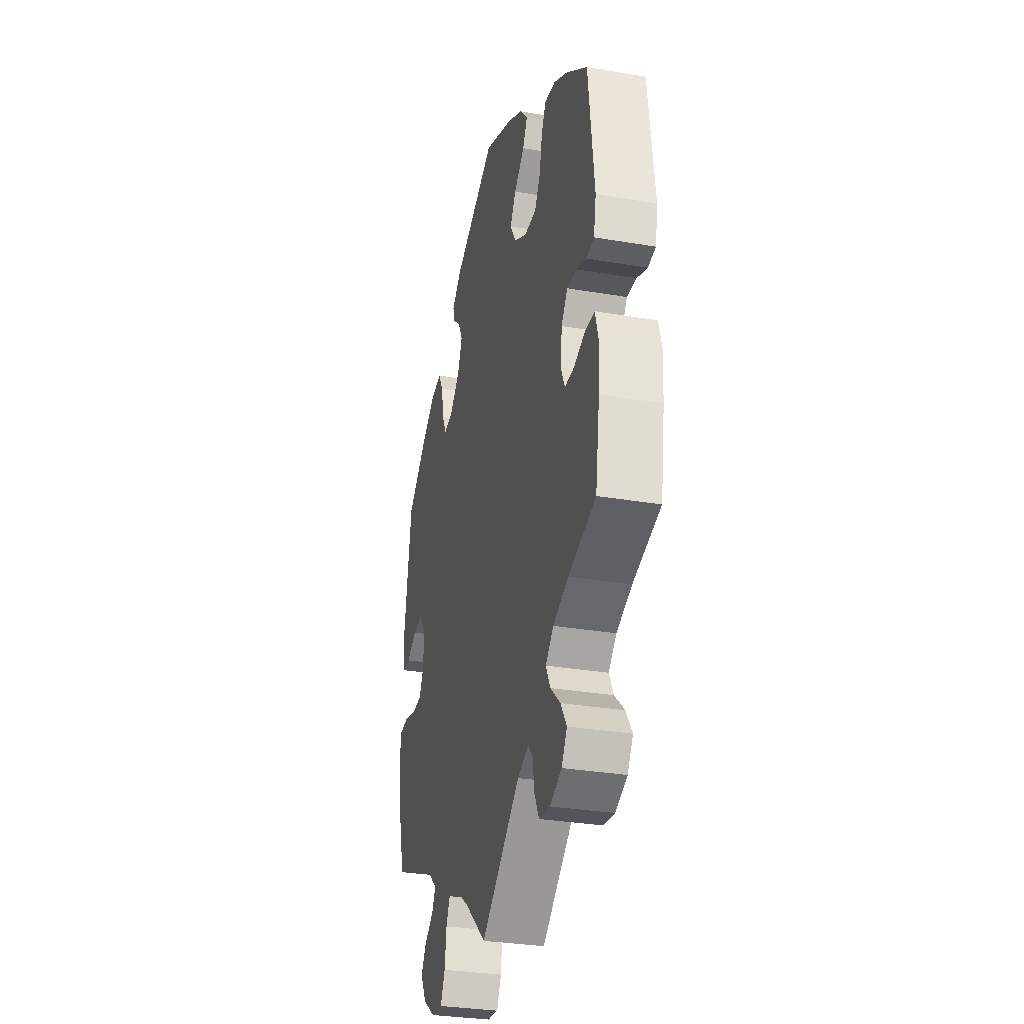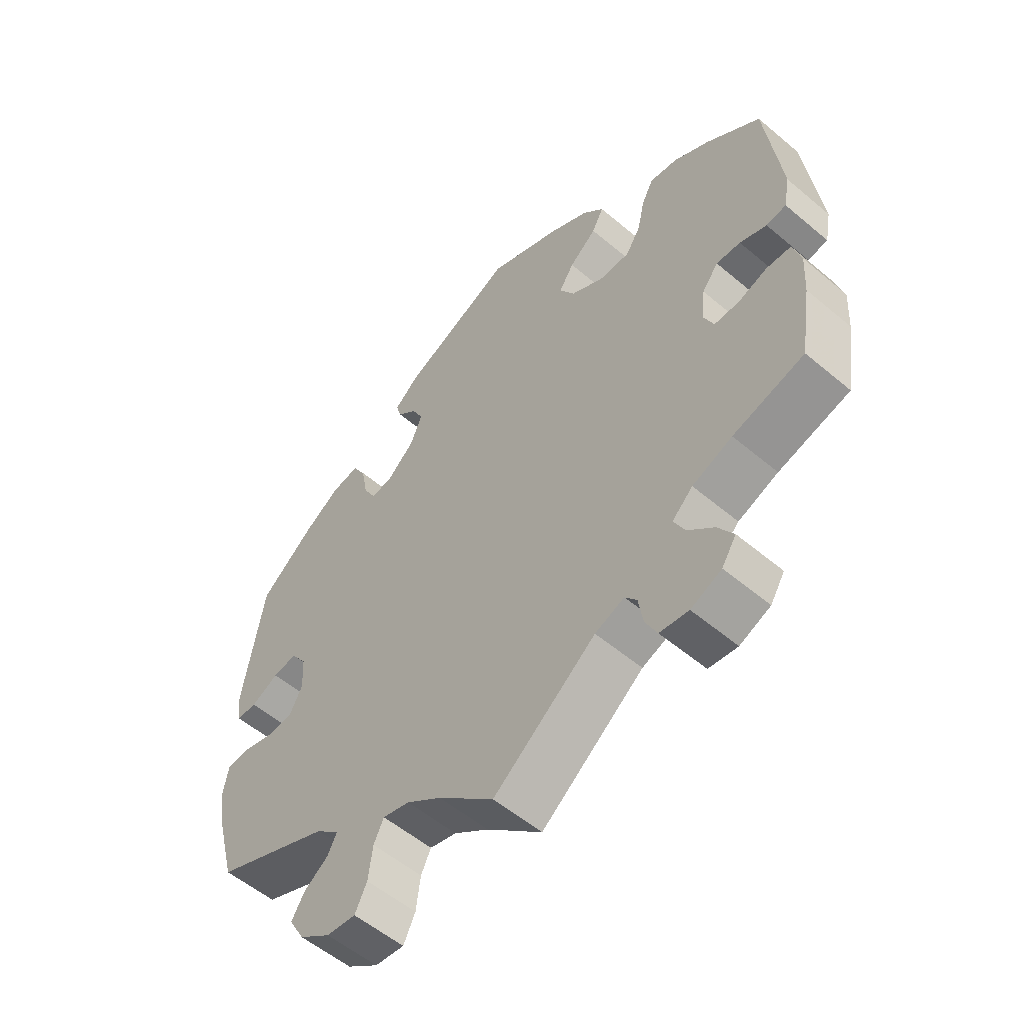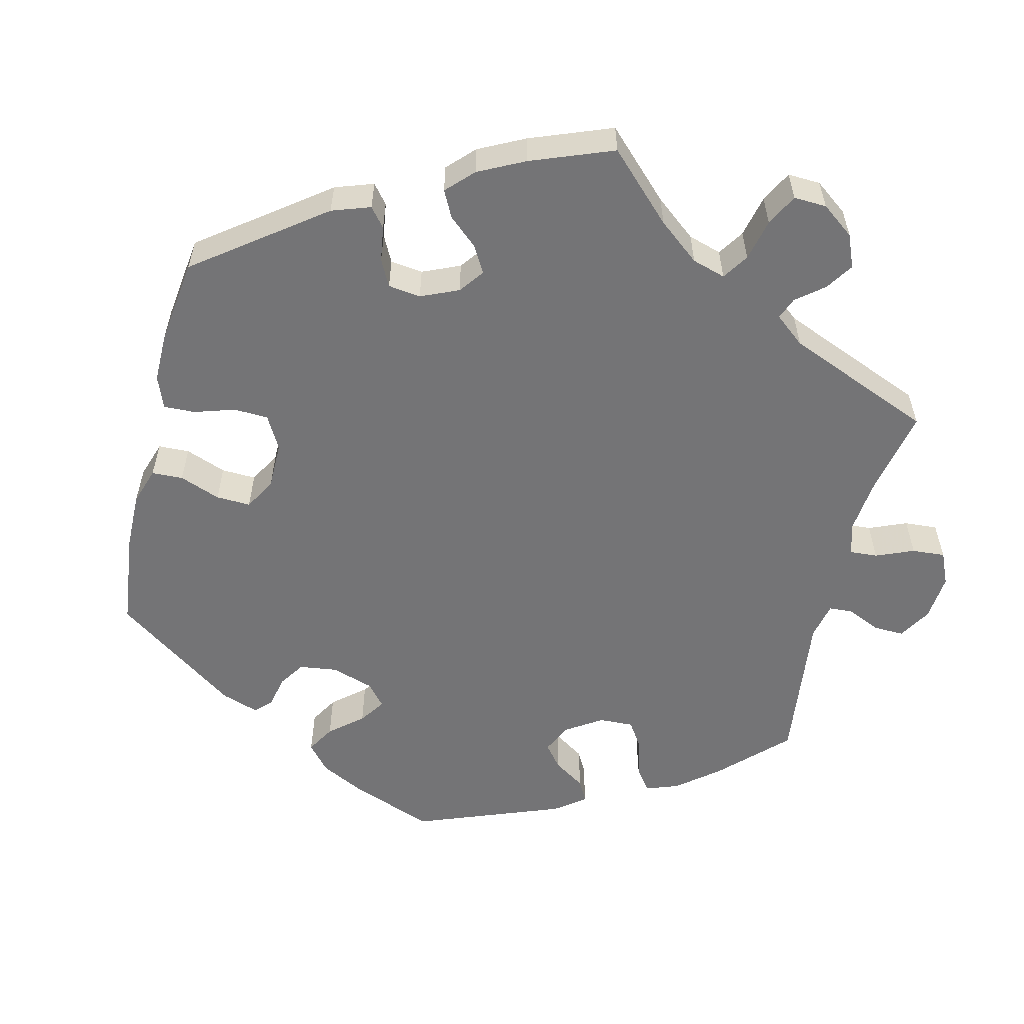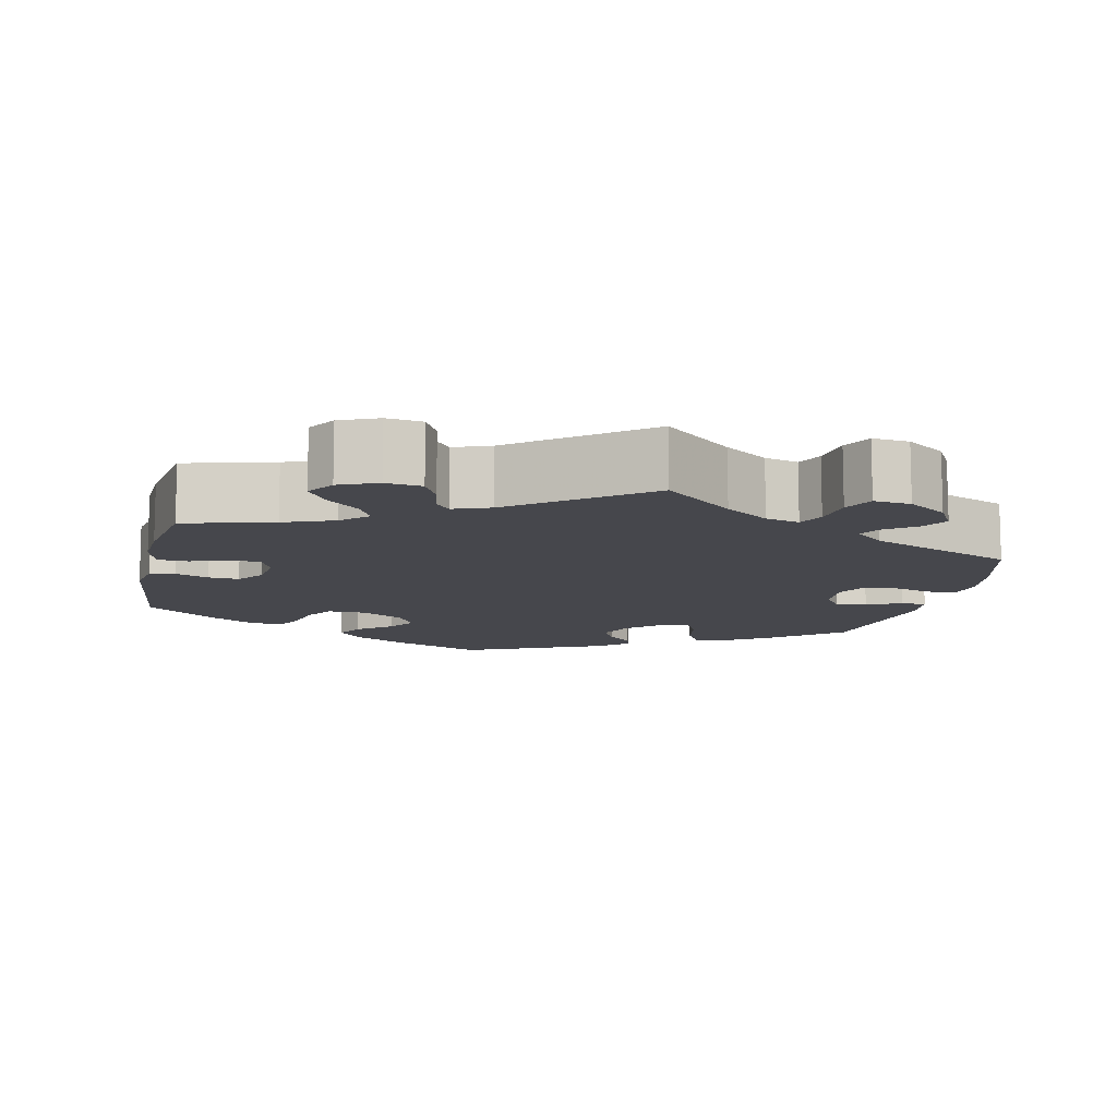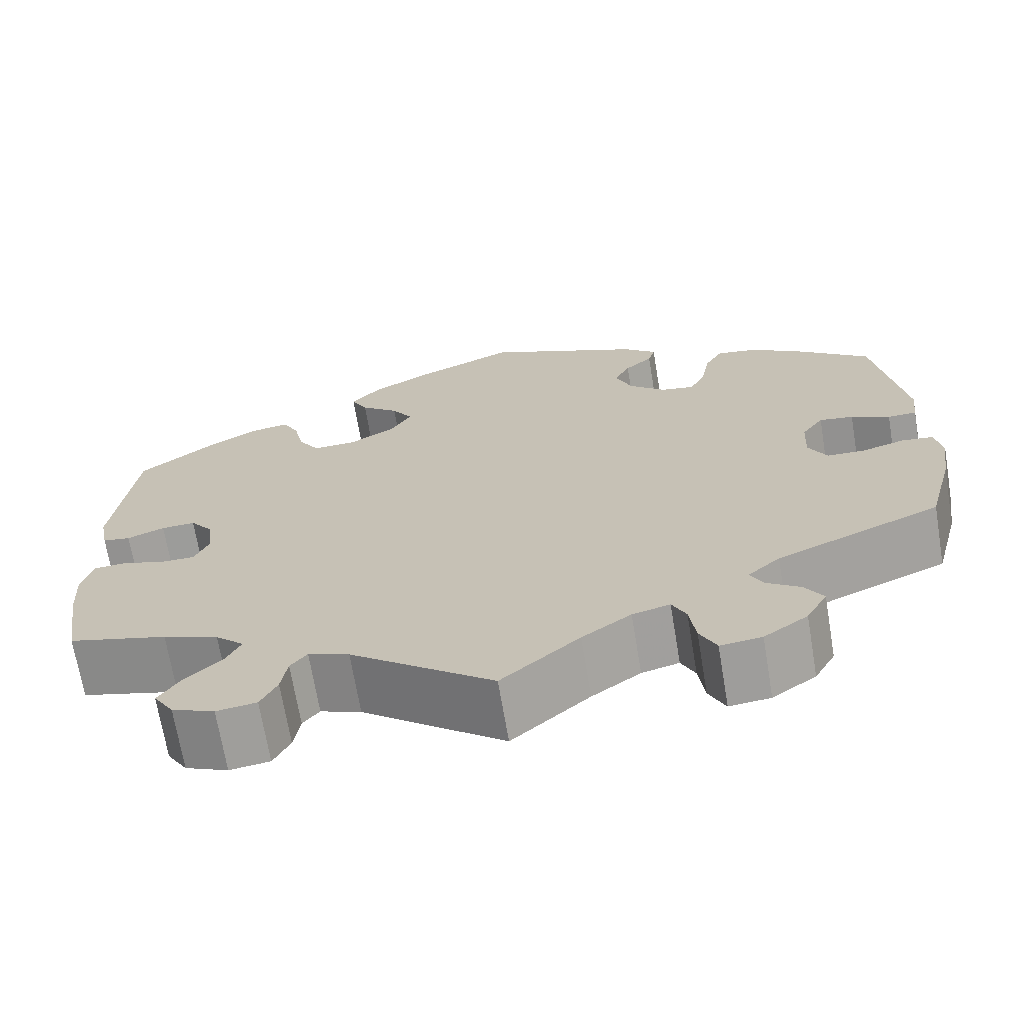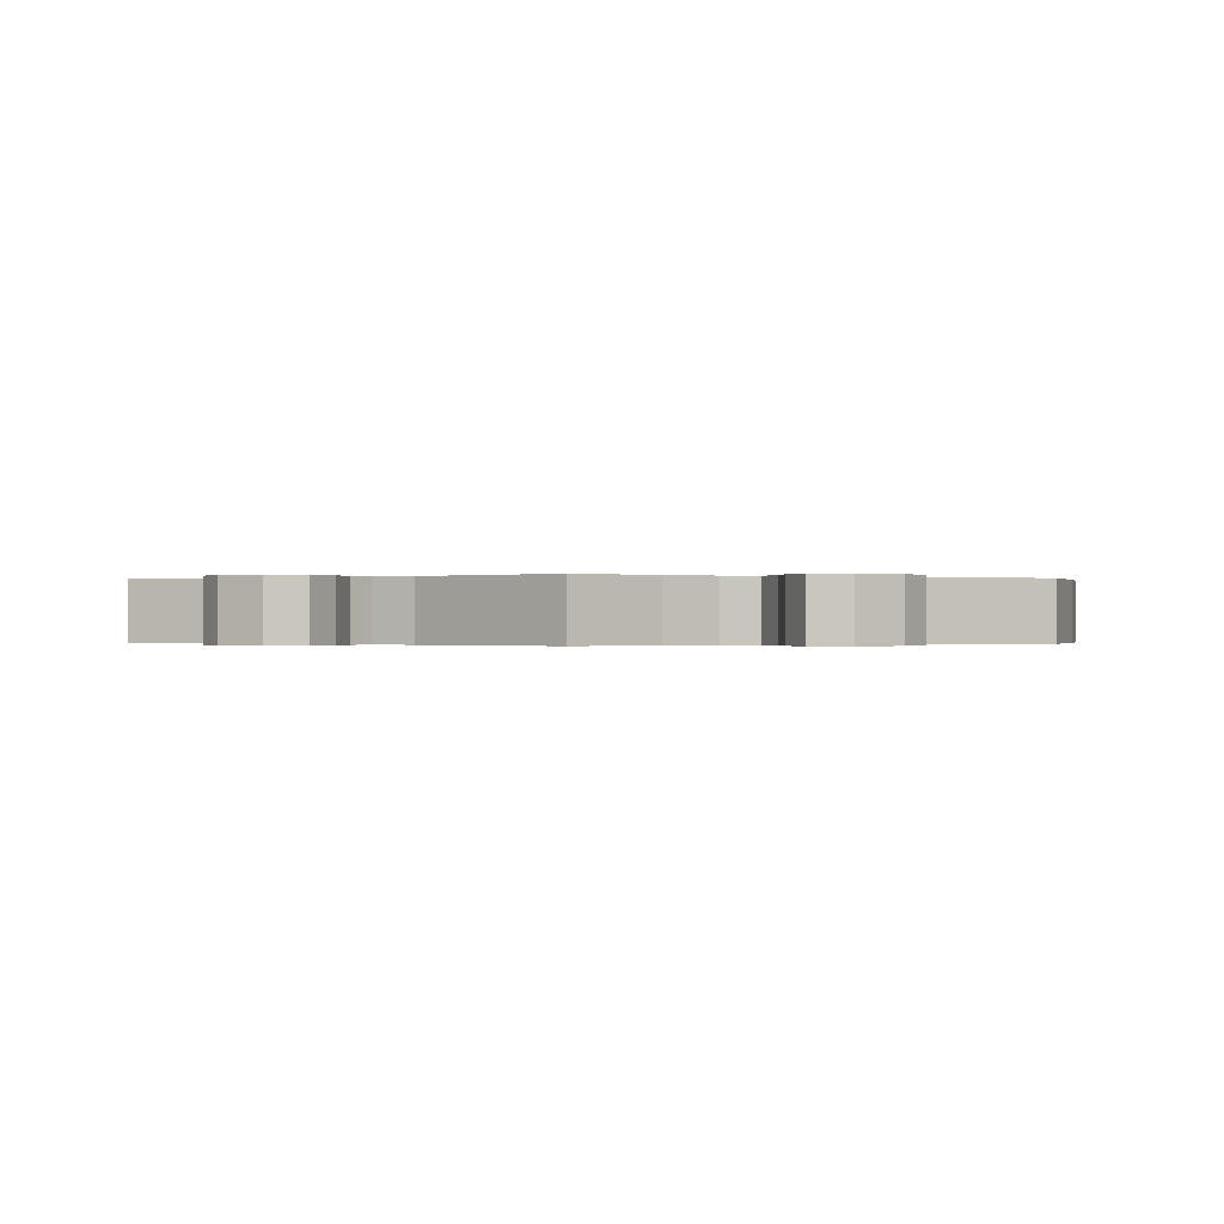
<metadata>
{"format":"obj","ext":"obj","renderer":"f3d","projection":"perspective","resolution":1024,"background":"white","views":[{"elev":-31.4,"azim":76.4,"up":"+Z"},{"elev":-55.4,"azim":48.4,"up":"+Z"},{"elev":-56.3,"azim":106.4,"up":"+Y"},{"elev":-10.9,"azim":167.4,"up":"+Y"},{"elev":-69.2,"azim":-170.5,"up":"+Z"},{"elev":-0.2,"azim":-176.5,"up":"+Y"}]}
</metadata>
<code>
v -0.531 0.07 -0.175
v -0.542 0.07 -0.106
v -0.534 0.07 -0.061
v -0.498 0.07 -0.057
v -0.448 0.07 -0.071
v -0.405 0.07 -0.069
v -0.384 0.07 -0.029
v -0.387 0.07 0.027
v -0.412 0.07 0.063
v -0.451 0.07 0.057
v -0.495 0.07 0.035
v -0.528 0.07 0.036
v -0.534 0.07 0.085
v -0.501 0.07 0.289
v -0.412 0.07 0.362
v -0.356 0.07 0.398
v -0.311 0.07 0.406
v -0.29 0.07 0.369
v -0.28 0.07 0.314
v -0.262 0.07 0.277
v -0.224 0.07 0.284
v -0.181 0.07 0.323
v -0.162 0.07 0.369
v -0.18 0.07 0.405
v -0.212 0.07 0.434
v -0.22 0.07 0.462
v -0.181 0.07 0.496
v 0 0.07 0.578
v 0.116 0.07 0.528
v 0.182 0.07 0.491
v 0.216 0.07 0.453
v 0.197 0.07 0.417
v 0.153 0.07 0.381
v 0.129 0.07 0.343
v 0.153 0.07 0.302
v 0.206 0.07 0.271
v 0.256 0.07 0.27
v 0.28 0.07 0.308
v 0.292 0.07 0.362
v 0.311 0.07 0.398
v 0.356 0.07 0.391
v 0.412 0.07 0.358
v 0.5 0.07 0.29
v 0.524 0.07 0.086
v 0.514 0.07 0.034
v 0.482 0.07 0.029
v 0.439 0.07 0.046
v 0.4 0.07 0.048
v 0.374 0.07 0.014
v 0.368 0.07 -0.039
v 0.384 0.07 -0.076
v 0.424 0.07 -0.076
v 0.471 0.07 -0.06
v 0.51 0.07 -0.062
v 0.523 0.07 -0.108
v 0.519 0.07 -0.175
v 0.501 0.07 -0.288
v 0.387 0.07 -0.319
v 0.323 0.07 -0.344
v 0.29 0.07 -0.375
v 0.308 0.07 -0.411
v 0.349 0.07 -0.449
v 0.374 0.07 -0.488
v 0.351 0.07 -0.524
v 0.302 0.07 -0.545
v 0.256 0.07 -0.539
v 0.237 0.07 -0.501
v 0.23 0.07 -0.456
v 0.211 0.07 -0.432
v 0.164 0.07 -0.45
v 0 0.07 -0.577
v -0.089 0.07 -0.499
v -0.145 0.07 -0.459
v -0.188 0.07 -0.448
v -0.204 0.07 -0.481
v -0.211 0.07 -0.534
v -0.23 0.07 -0.573
v -0.277 0.07 -0.568
v -0.327 0.07 -0.533
v -0.351 0.07 -0.49
v -0.33 0.07 -0.456
v -0.291 0.07 -0.428
v -0.277 0.07 -0.4
v -0.314 0.07 -0.367
v -0.501 0.07 -0.288
v -0.531 0 -0.175
v -0.542 0 -0.106
v -0.534 0 -0.061
v -0.498 0 -0.057
v -0.448 0 -0.071
v -0.405 0 -0.069
v -0.384 0 -0.029
v -0.387 0 0.027
v -0.412 0 0.063
v -0.451 0 0.057
v -0.495 0 0.035
v -0.528 0 0.036
v -0.534 0 0.085
v -0.501 0 0.289
v -0.412 0 0.362
v -0.356 0 0.398
v -0.311 0 0.406
v -0.29 0 0.369
v -0.28 0 0.314
v -0.262 0 0.277
v -0.224 0 0.284
v -0.181 0 0.323
v -0.162 0 0.369
v -0.18 0 0.405
v -0.212 0 0.434
v -0.22 0 0.462
v -0.181 0 0.496
v 0 0 0.578
v 0.116 0 0.528
v 0.182 0 0.491
v 0.216 0 0.453
v 0.197 0 0.417
v 0.153 0 0.381
v 0.129 0 0.343
v 0.153 0 0.302
v 0.206 0 0.271
v 0.256 0 0.27
v 0.28 0 0.308
v 0.292 0 0.362
v 0.311 0 0.398
v 0.356 0 0.391
v 0.412 0 0.358
v 0.5 0 0.29
v 0.524 0 0.086
v 0.514 0 0.034
v 0.482 0 0.029
v 0.439 0 0.046
v 0.4 0 0.048
v 0.374 0 0.014
v 0.368 0 -0.039
v 0.384 0 -0.076
v 0.424 0 -0.076
v 0.471 0 -0.06
v 0.51 0 -0.062
v 0.523 0 -0.108
v 0.519 0 -0.175
v 0.501 0 -0.288
v 0.387 0 -0.319
v 0.323 0 -0.344
v 0.29 0 -0.375
v 0.308 0 -0.411
v 0.349 0 -0.449
v 0.374 0 -0.488
v 0.351 0 -0.524
v 0.302 0 -0.545
v 0.256 0 -0.539
v 0.237 0 -0.501
v 0.23 0 -0.456
v 0.211 0 -0.432
v 0.164 0 -0.45
v 0 0 -0.577
v -0.089 0 -0.499
v -0.145 0 -0.459
v -0.188 0 -0.448
v -0.204 0 -0.481
v -0.211 0 -0.534
v -0.23 0 -0.573
v -0.277 0 -0.568
v -0.327 0 -0.533
v -0.351 0 -0.49
v -0.33 0 -0.456
v -0.291 0 -0.428
v -0.277 0 -0.4
v -0.314 0 -0.367
v -0.501 0 -0.288
f 84 85 1 2
f 83 84 2 3
f 79 80 81 82
f 79 82 83
f 78 79 83
f 75 76 77 78
f 74 75 78 83
f 73 74 83 3
f 70 71 72
f 69 70 72 73
f 65 66 67 68
f 65 68 69
f 64 65 69
f 61 62 63 64
f 60 61 64 69
f 59 60 69 73
f 55 56 57 58
f 52 53 54 55
f 51 52 55 58
f 50 51 58 59
f 44 45 46 47
f 44 47 48
f 43 44 48
f 42 43 48 49
f 38 39 40 41
f 37 38 41 42
f 30 31 32 33
f 30 33 34
f 29 30 34
f 28 29 34
f 27 28 34
f 24 25 26 27
f 23 24 27 34
f 22 23 34 35
f 16 17 18 19
f 16 19 20
f 15 16 20
f 14 15 20
f 13 14 20
f 10 11 12 13
f 9 10 13 20
f 8 9 20 21
f 73 3 4 5
f 73 5 6
f 59 73 6 7
f 37 42 49 50
f 36 37 50 59
f 22 35 36 59
f 21 22 59
f 7 8 21 59
f 87 86 170 169
f 88 87 169 168
f 167 166 165 164
f 168 167 164
f 168 164 163
f 163 162 161 160
f 168 163 160 159
f 88 168 159 158
f 157 156 155
f 158 157 155 154
f 153 152 151 150
f 154 153 150
f 154 150 149
f 149 148 147 146
f 154 149 146 145
f 158 154 145 144
f 143 142 141 140
f 140 139 138 137
f 143 140 137 136
f 144 143 136 135
f 132 131 130 129
f 133 132 129
f 133 129 128
f 134 133 128 127
f 126 125 124 123
f 127 126 123 122
f 118 117 116 115
f 119 118 115
f 119 115 114
f 119 114 113
f 119 113 112
f 112 111 110 109
f 119 112 109 108
f 120 119 108 107
f 104 103 102 101
f 105 104 101
f 105 101 100
f 105 100 99
f 105 99 98
f 98 97 96 95
f 105 98 95 94
f 106 105 94 93
f 90 89 88 158
f 91 90 158
f 92 91 158 144
f 135 134 127 122
f 144 135 122 121
f 144 121 120 107
f 144 107 106
f 144 106 93 92
f 1 86 87 2
f 2 87 88 3
f 3 88 89 4
f 4 89 90 5
f 5 90 91 6
f 6 91 92 7
f 7 92 93 8
f 8 93 94 9
f 9 94 95 10
f 10 95 96 11
f 11 96 97 12
f 12 97 98 13
f 13 98 99 14
f 14 99 100 15
f 15 100 101 16
f 16 101 102 17
f 17 102 103 18
f 18 103 104 19
f 19 104 105 20
f 20 105 106 21
f 21 106 107 22
f 22 107 108 23
f 23 108 109 24
f 24 109 110 25
f 25 110 111 26
f 26 111 112 27
f 27 112 113 28
f 28 113 114 29
f 29 114 115 30
f 30 115 116 31
f 31 116 117 32
f 32 117 118 33
f 33 118 119 34
f 34 119 120 35
f 35 120 121 36
f 36 121 122 37
f 37 122 123 38
f 38 123 124 39
f 39 124 125 40
f 40 125 126 41
f 41 126 127 42
f 42 127 128 43
f 43 128 129 44
f 44 129 130 45
f 45 130 131 46
f 46 131 132 47
f 47 132 133 48
f 48 133 134 49
f 49 134 135 50
f 50 135 136 51
f 51 136 137 52
f 52 137 138 53
f 53 138 139 54
f 54 139 140 55
f 55 140 141 56
f 56 141 142 57
f 57 142 143 58
f 58 143 144 59
f 59 144 145 60
f 60 145 146 61
f 61 146 147 62
f 62 147 148 63
f 63 148 149 64
f 64 149 150 65
f 65 150 151 66
f 66 151 152 67
f 67 152 153 68
f 68 153 154 69
f 69 154 155 70
f 70 155 156 71
f 71 156 157 72
f 72 157 158 73
f 73 158 159 74
f 74 159 160 75
f 75 160 161 76
f 76 161 162 77
f 77 162 163 78
f 78 163 164 79
f 79 164 165 80
f 80 165 166 81
f 81 166 167 82
f 82 167 168 83
f 83 168 169 84
f 84 169 170 85
f 85 170 86 1

</code>
